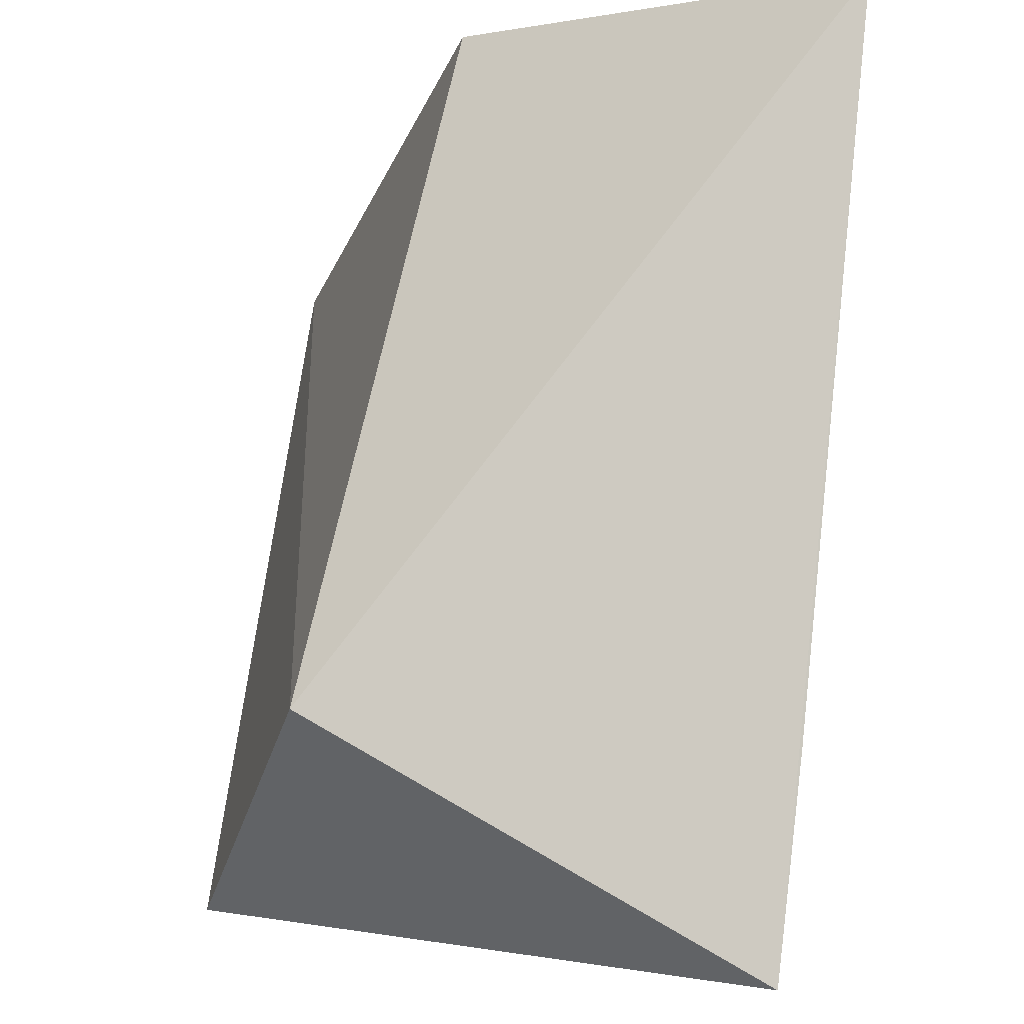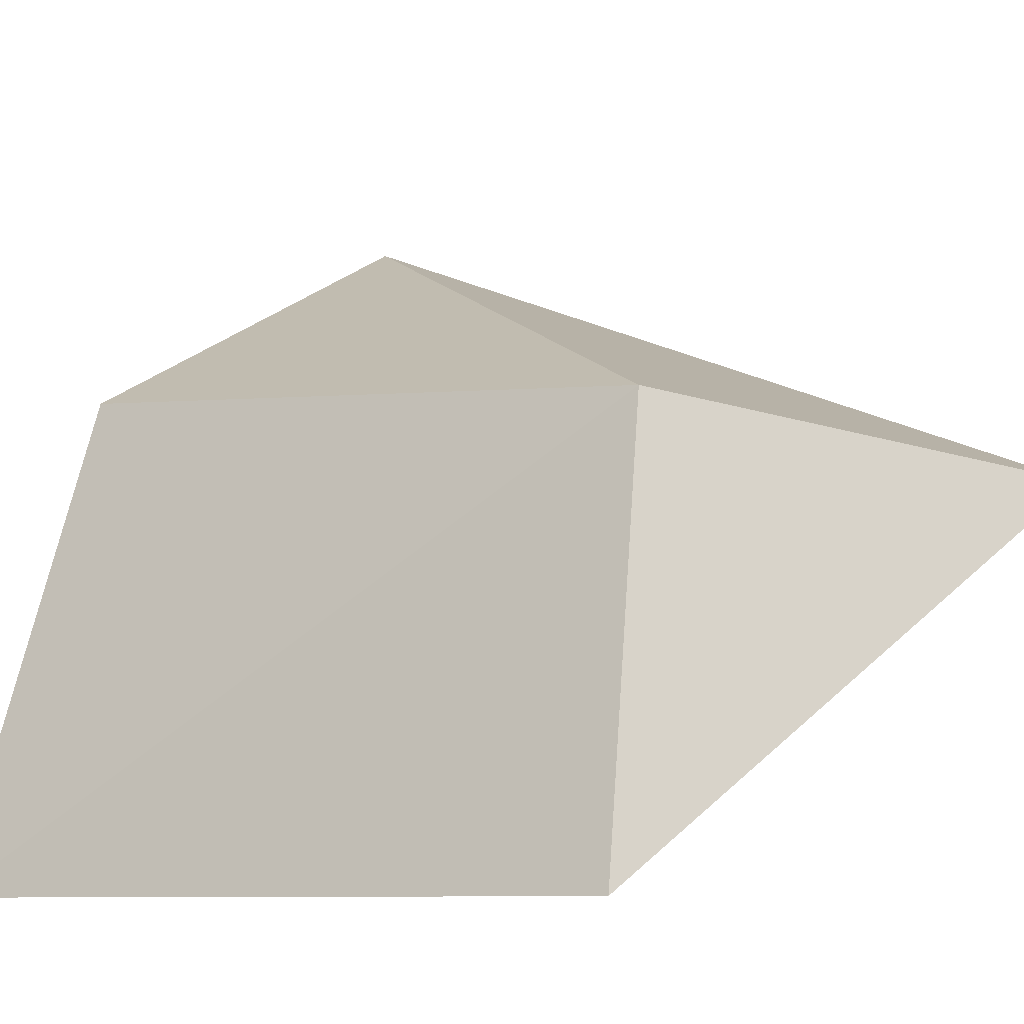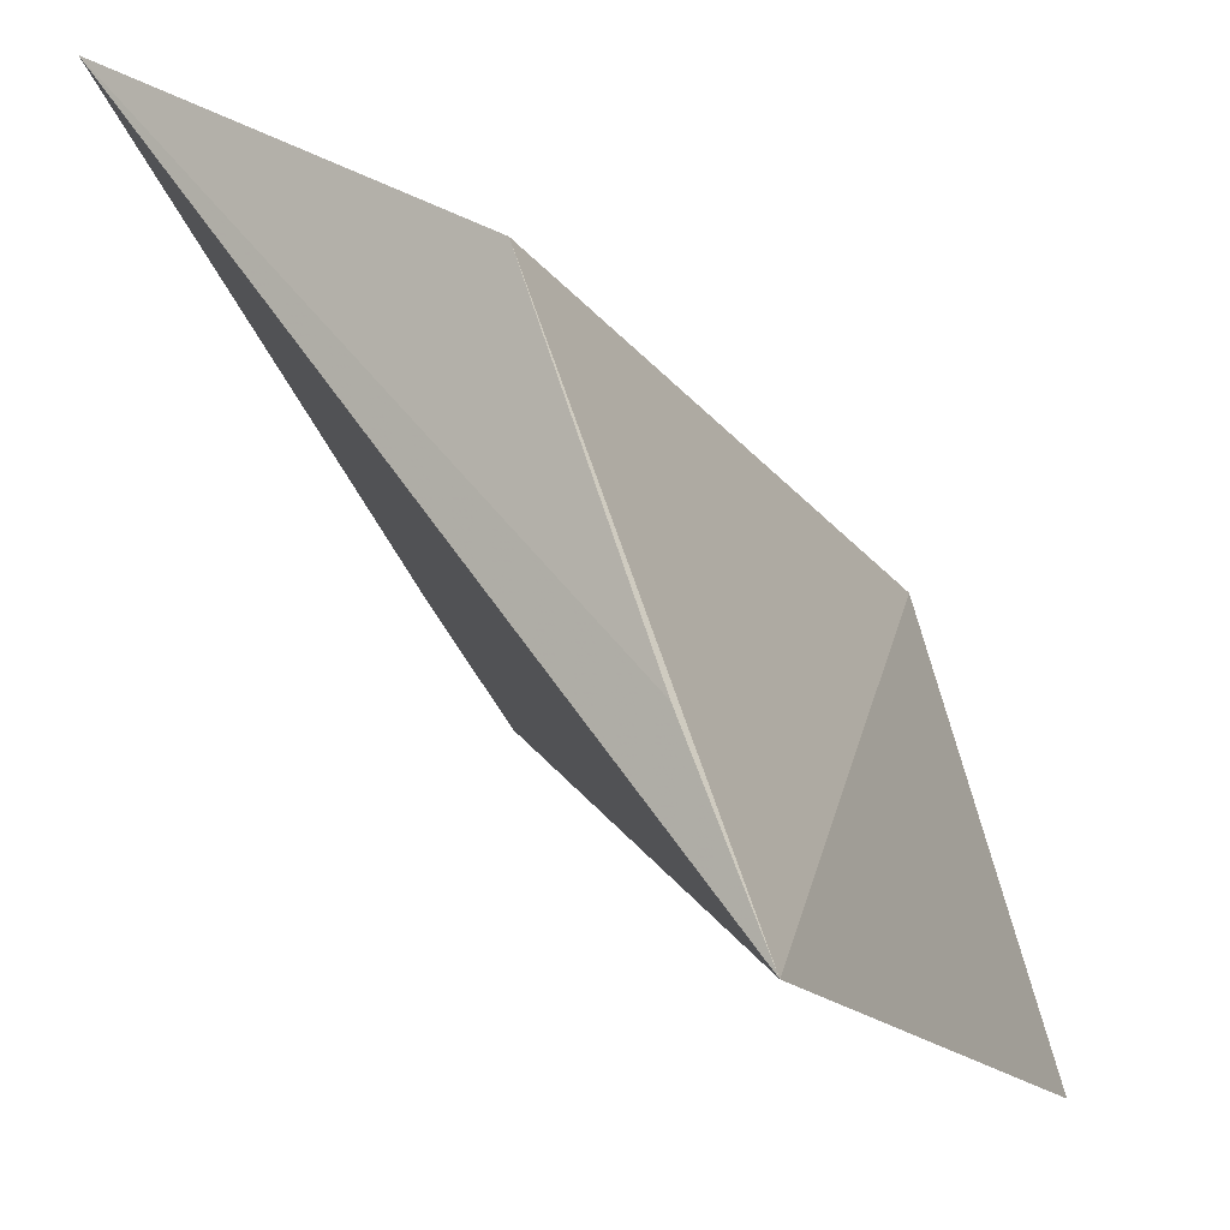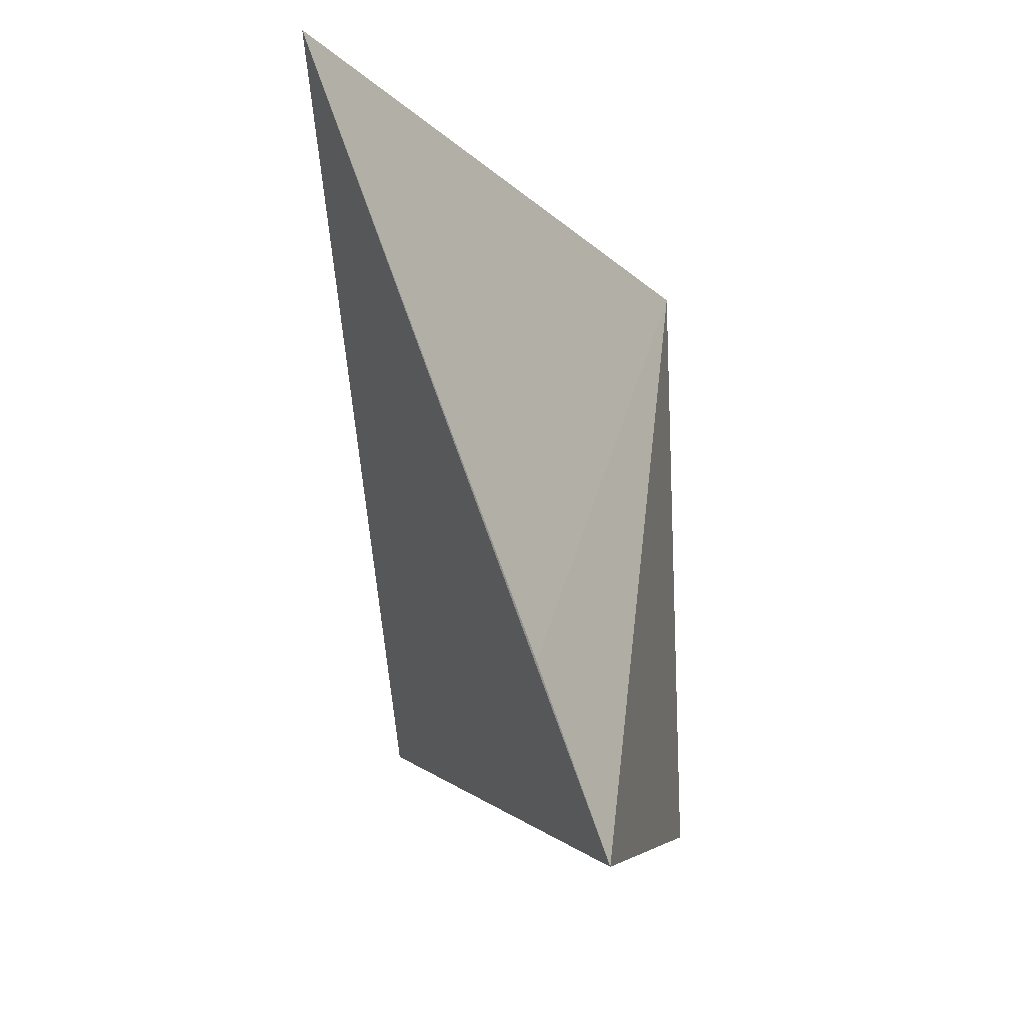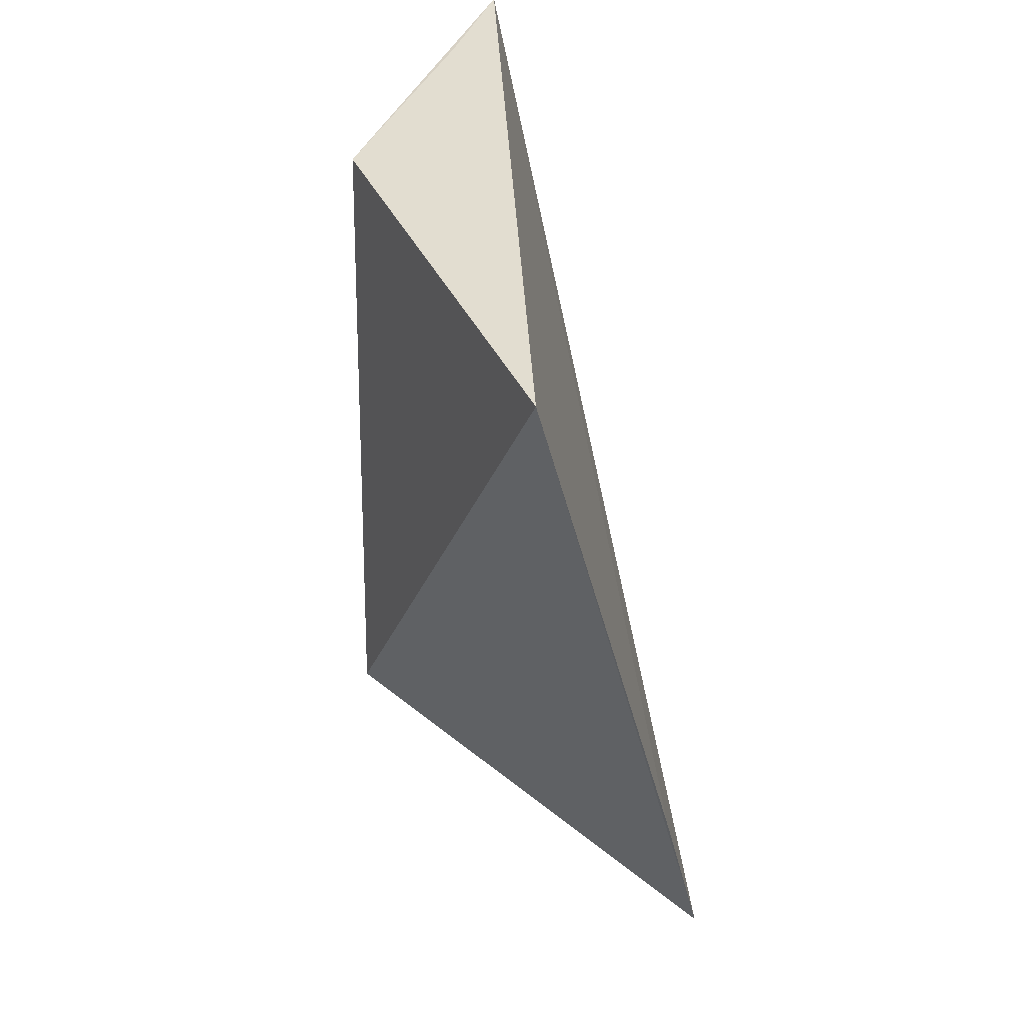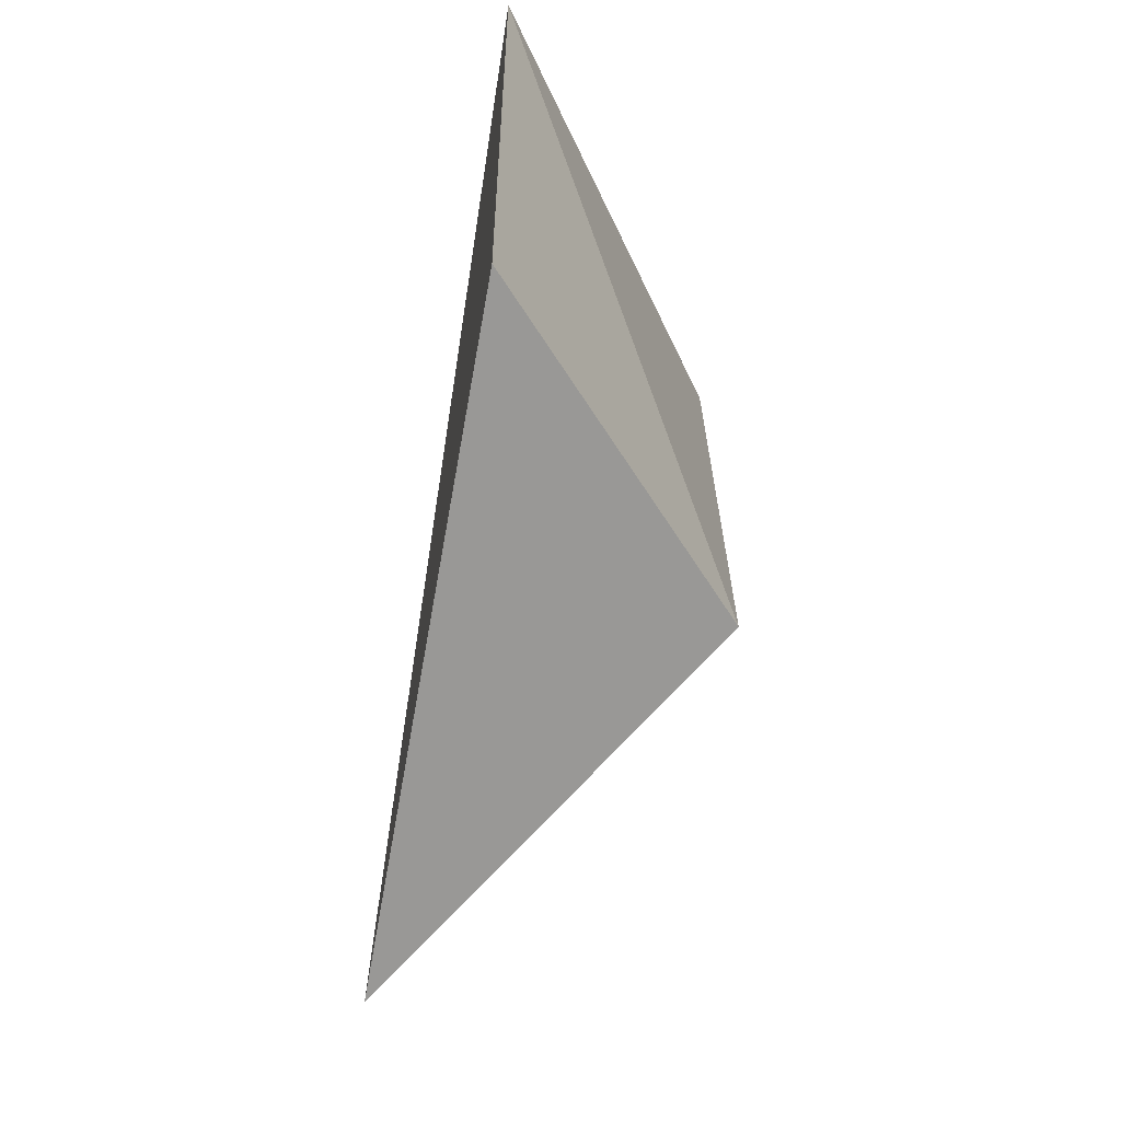
<metadata>
{"format":"obj","ext":"obj","renderer":"f3d","projection":"perspective","resolution":1024,"background":"white","views":[{"elev":61.0,"azim":6.3,"up":"+Z"},{"elev":-8.5,"azim":-54.0,"up":"+Z"},{"elev":-14.6,"azim":-158.9,"up":"+Z"},{"elev":-19.2,"azim":65.6,"up":"+Y"},{"elev":31.0,"azim":35.0,"up":"+Y"},{"elev":-60.5,"azim":-135.0,"up":"+Y"}]}
</metadata>
<code>
v -0.1264 -0.08327 0.4024
v -0.1262 -0.06752 0.4087
v -0.1627 -0.06739 0.4059
v -0.157 -0.01015 0.4119
v -0.1717 -0.01011 0.3712
v -0.1263 -0.01576 0.4299
v -0.1717 -0.07072 0.3712
v -0.1661 -0.01009 0.3855
f 5 2 1
f 5 3 4
f 6 4 3
f 6 2 5
f 6 1 2
f 6 3 1
f 7 5 1
f 7 1 3
f 7 3 5
f 8 6 5
f 8 5 4
f 8 4 6

</code>
